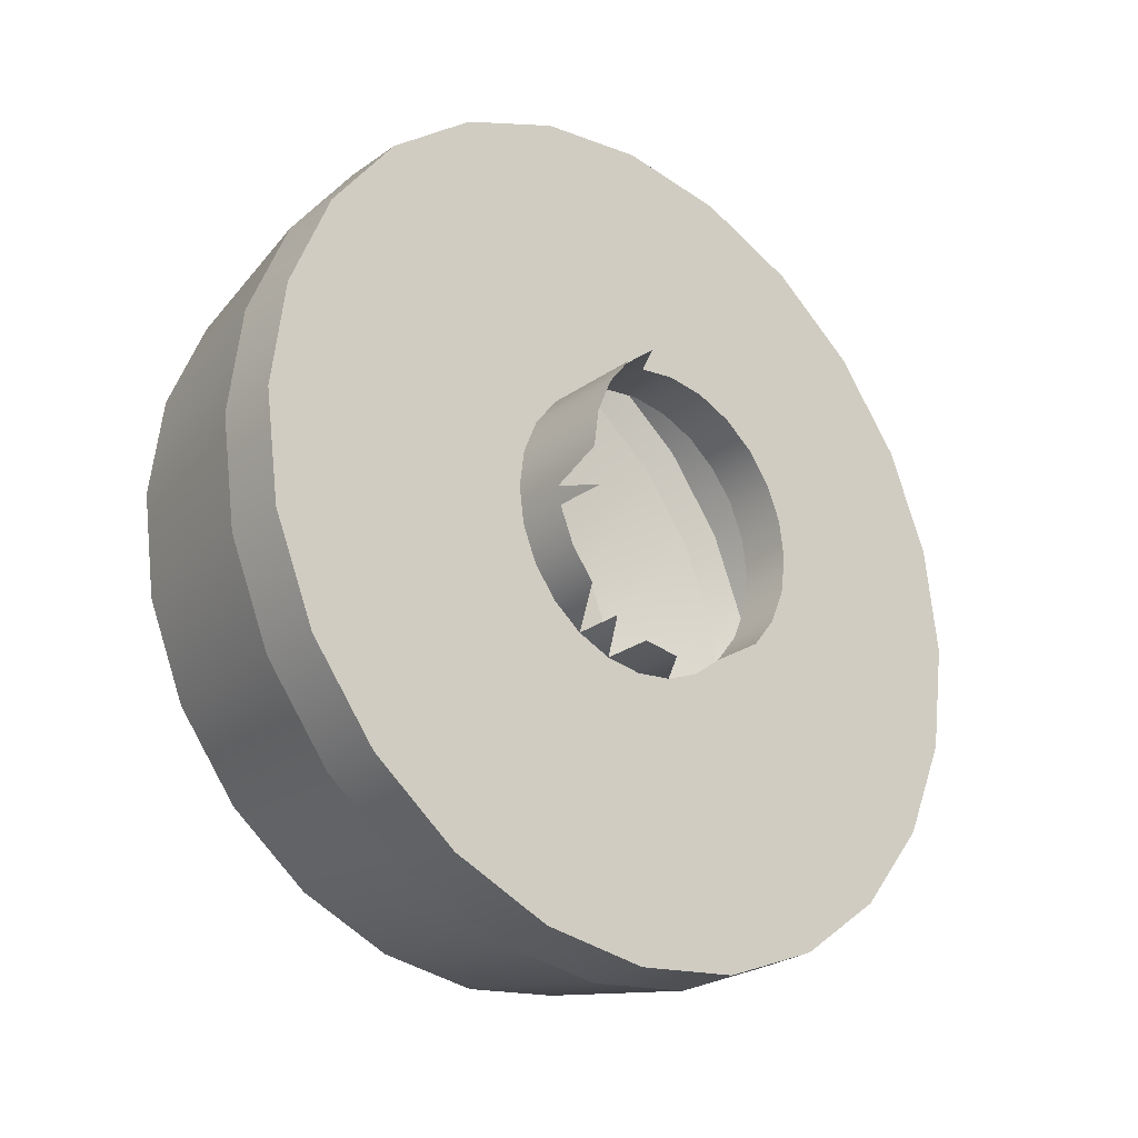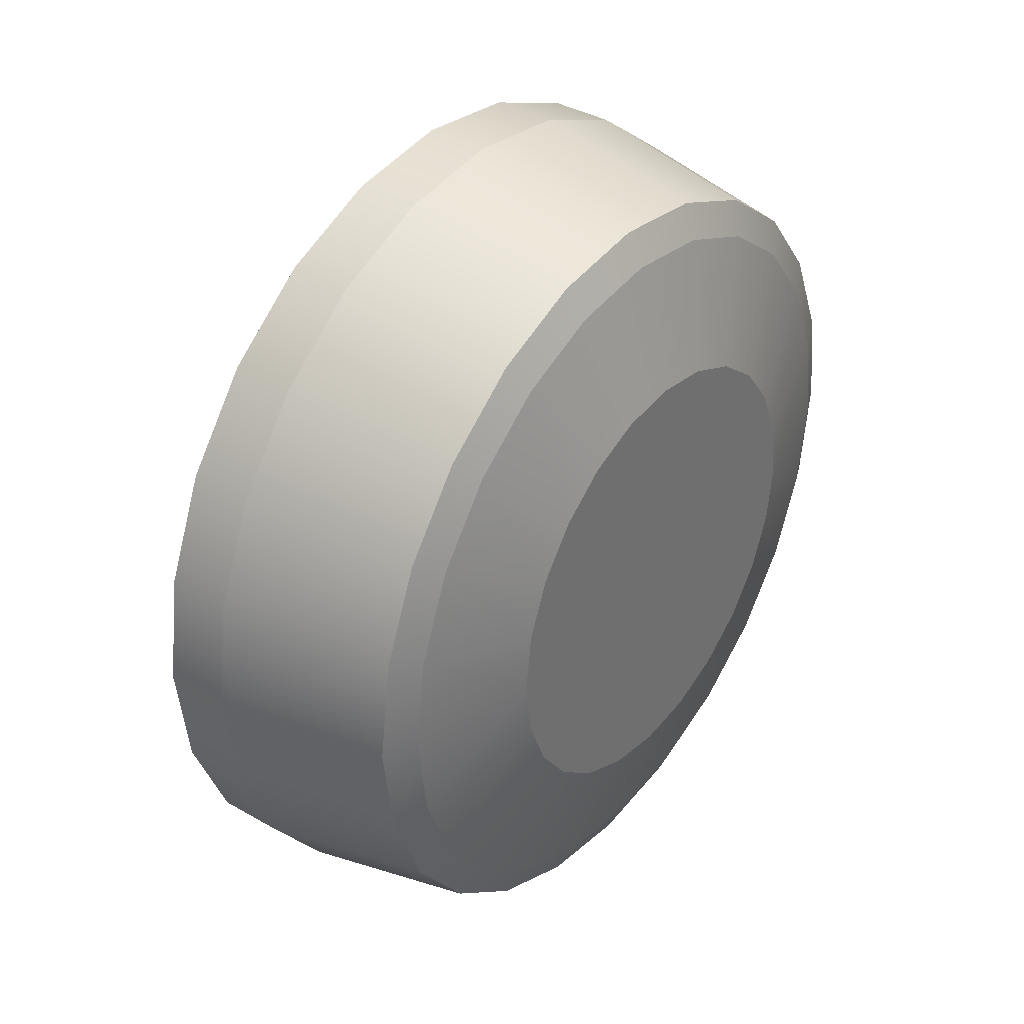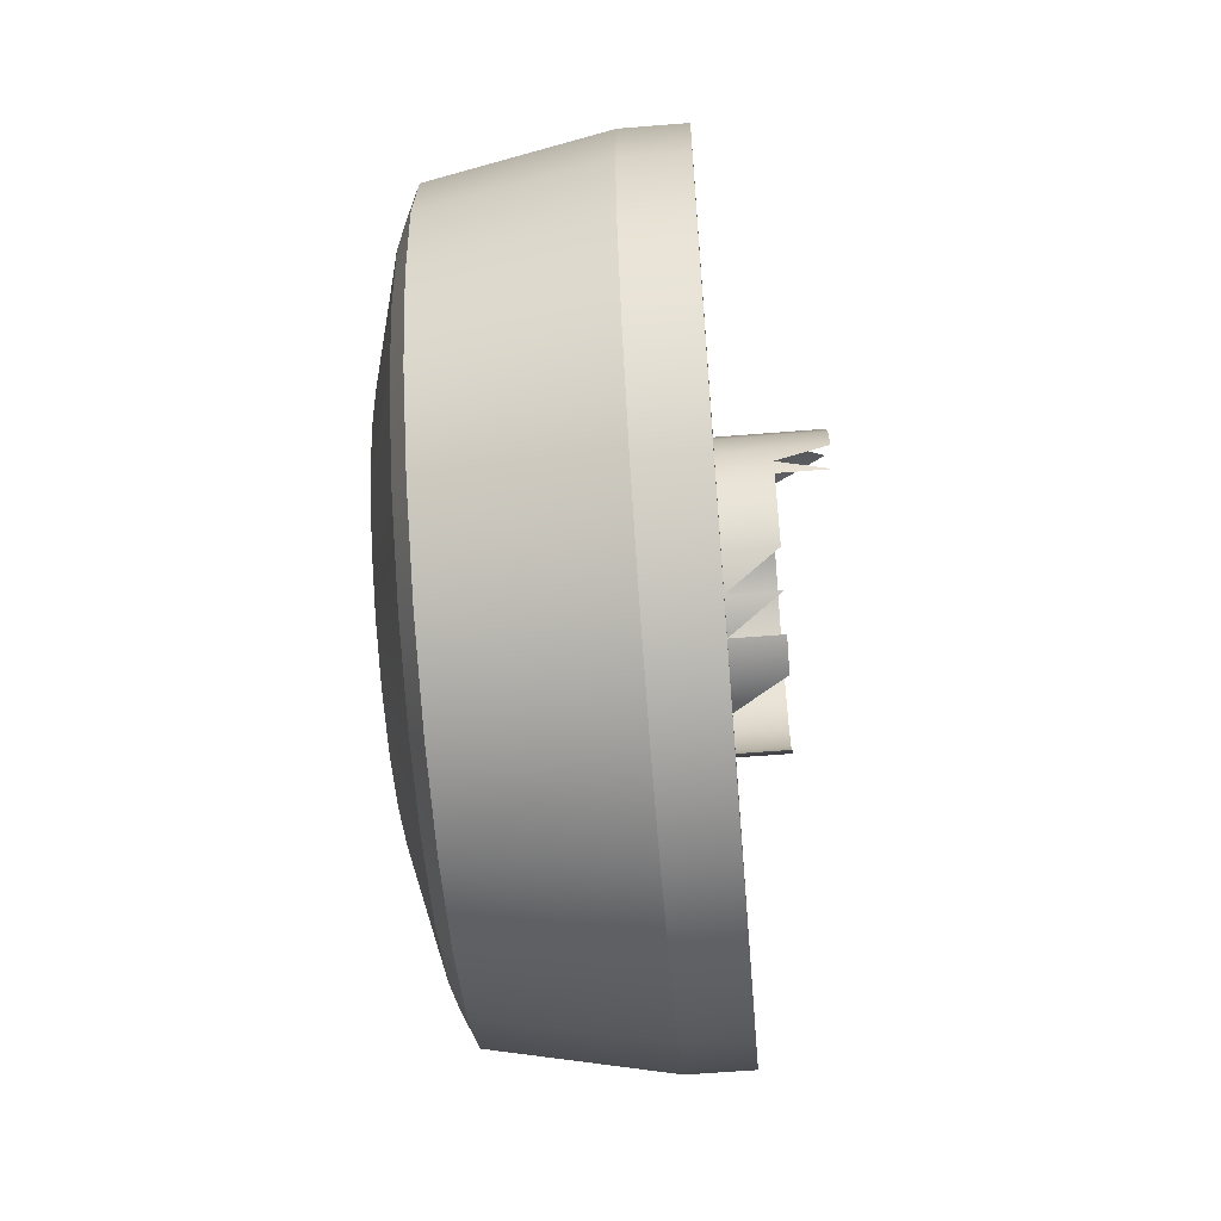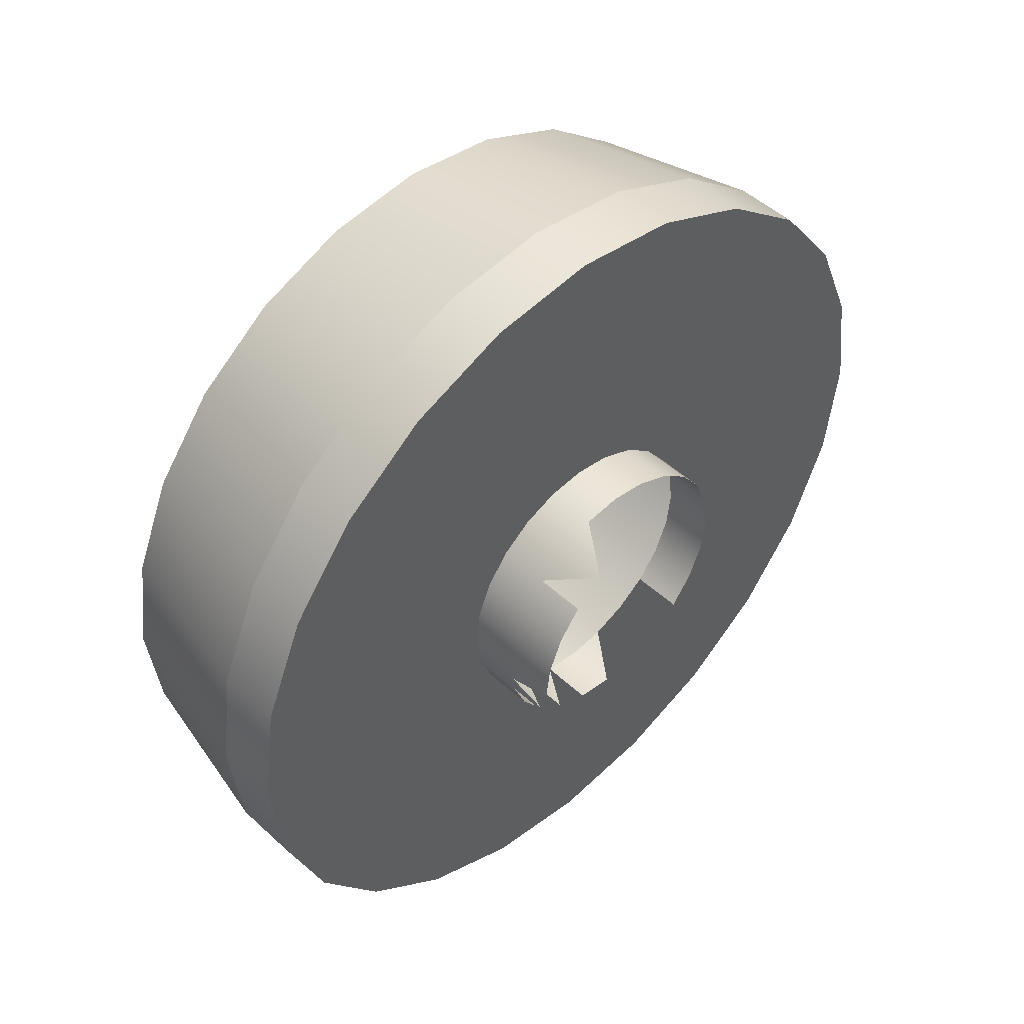
<metadata>
{"format":"obj","ext":"obj","renderer":"f3d","projection":"perspective","resolution":1024,"background":"white","views":[{"elev":-25.5,"azim":84.8,"up":"+Y"},{"elev":36.7,"azim":-107.1,"up":"+Y"},{"elev":-60.7,"azim":40.7,"up":"+Y"},{"elev":47.6,"azim":82.1,"up":"+Y"}]}
</metadata>
<code>
v -0.3159 -0.7039 -0.3003
v -0.317 -0.7159 -0.2986
v -0.3132 -0.7149 -0.2966
v -0.3194 -0.7058 -0.302
v -0.3161 -0.7267 -0.2975
v -0.2944 -0.7139 -0.3056
v -0.3202 -0.6944 -0.3062
v -0.3287 -0.7198 -0.3081
v -0.3123 -0.7267 -0.2954
v -0.3282 -0.7267 -0.3074
v -0.2973 -0.7019 -0.3096
v -0.3233 -0.6972 -0.3074
v -0.3303 -0.7134 -0.3103
v -0.3132 -0.7386 -0.2966
v -0.317 -0.7376 -0.2986
v -0.2913 -0.7019 -0.314
v -0.2934 -0.7267 -0.3042
v -0.3258 -0.6871 -0.3139
v -0.302 -0.6916 -0.316
v -0.3287 -0.7337 -0.3081
v -0.2939 -0.7332 -0.3049
v -0.2883 -0.7139 -0.31
v -0.2959 -0.6916 -0.3204
v -0.3284 -0.6905 -0.3144
v -0.308 -0.6837 -0.3243
v -0.3328 -0.7078 -0.3137
v -0.3303 -0.7401 -0.3103
v -0.3159 -0.7496 -0.3003
v -0.2944 -0.7396 -0.3056
v -0.3194 -0.7476 -0.302
v -0.2913 -0.7516 -0.314
v -0.2959 -0.7619 -0.3204
v -0.2873 -0.7267 -0.3086
v -0.3323 -0.6825 -0.3228
v -0.3151 -0.6787 -0.334
v -0.302 -0.6837 -0.3287
v -0.2878 -0.7332 -0.3093
v -0.2883 -0.7396 -0.31
v -0.302 -0.7698 -0.3287
v -0.3343 -0.6864 -0.3226
v -0.336 -0.7036 -0.3182
v -0.3328 -0.7456 -0.3137
v -0.3233 -0.7563 -0.3074
v -0.3202 -0.7591 -0.3062
v -0.2973 -0.7516 -0.3096
v -0.302 -0.7619 -0.316
v -0.3392 -0.681 -0.3324
v -0.309 -0.6787 -0.3384
v -0.309 -0.7748 -0.3384
v -0.308 -0.7698 -0.3243
v -0.3407 -0.6849 -0.3313
v -0.3398 -0.7009 -0.3234
v -0.3226 -0.677 -0.3444
v -0.336 -0.7499 -0.3182
v -0.3066 -0.7267 -0.3351
v -0.3166 -0.677 -0.3488
v -0.3284 -0.7629 -0.3144
v -0.3151 -0.7748 -0.334
v -0.3258 -0.7664 -0.3139
v -0.3471 -0.6864 -0.3401
v -0.3398 -0.7526 -0.3234
v -0.3302 -0.6787 -0.3548
v -0.3069 -0.7223 -0.3356
v -0.3095 -0.7147 -0.3391
v -0.3166 -0.7765 -0.3488
v -0.3068 -0.7289 -0.3354
v -0.3462 -0.6825 -0.342
v -0.3439 -0.7 -0.329
v -0.3343 -0.7671 -0.3226
v -0.3021 -0.7223 -0.3391
v -0.3079 -0.7183 -0.337
v -0.3116 -0.712 -0.342
v -0.3323 -0.7709 -0.3228
v -0.3226 -0.7765 -0.3444
v -0.3095 -0.7387 -0.3391
v -0.3069 -0.7311 -0.3356
v -0.3018 -0.7267 -0.3386
v -0.353 -0.6905 -0.3482
v -0.348 -0.7009 -0.3346
v -0.3439 -0.7535 -0.329
v -0.3241 -0.6787 -0.3593
v -0.3527 -0.6871 -0.3509
v -0.3407 -0.7685 -0.3313
v -0.3031 -0.7183 -0.3405
v -0.3047 -0.7147 -0.3427
v -0.314 -0.7104 -0.3453
v -0.3392 -0.7725 -0.3324
v -0.3302 -0.7748 -0.3548
v -0.3079 -0.7352 -0.337
v -0.3116 -0.7414 -0.342
v -0.3019 -0.7289 -0.3389
v -0.3518 -0.7036 -0.3398
v -0.3191 -0.7104 -0.3524
v -0.3312 -0.6837 -0.369
v -0.3373 -0.6837 -0.3645
v -0.2969 -0.7267 -0.3422
v -0.2973 -0.7223 -0.3426
v -0.3067 -0.712 -0.3455
v -0.3166 -0.7098 -0.3488
v -0.3241 -0.7748 -0.3593
v -0.3031 -0.7352 -0.3405
v -0.314 -0.7431 -0.3453
v -0.3047 -0.7387 -0.3427
v -0.3026 -0.7332 -0.3398
v -0.3021 -0.7311 -0.3391
v -0.3581 -0.6972 -0.3552
v -0.355 -0.7078 -0.3443
v -0.3518 -0.7499 -0.3398
v -0.348 -0.7526 -0.3346
v -0.3471 -0.7671 -0.3401
v -0.3216 -0.712 -0.3557
v -0.3252 -0.7183 -0.3607
v -0.3433 -0.6916 -0.3729
v -0.2982 -0.7183 -0.344
v -0.2998 -0.7147 -0.3462
v -0.3019 -0.712 -0.349
v -0.3091 -0.7104 -0.3488
v -0.3462 -0.7709 -0.342
v -0.3312 -0.7698 -0.369
v -0.3166 -0.7437 -0.3488
v -0.3067 -0.7414 -0.3455
v -0.2973 -0.7311 -0.3426
v -0.3582 -0.6944 -0.3586
v -0.3143 -0.7104 -0.3559
v -0.3236 -0.7147 -0.3585
v -0.3262 -0.7223 -0.3621
v -0.3117 -0.7098 -0.3524
v -0.3527 -0.7664 -0.3509
v -0.3373 -0.7698 -0.3645
v -0.3252 -0.7352 -0.3607
v -0.3191 -0.7431 -0.3524
v -0.3117 -0.7437 -0.3524
v -0.3091 -0.7431 -0.3488
v -0.362 -0.7058 -0.3606
v -0.3575 -0.7134 -0.3477
v -0.355 -0.7456 -0.3443
v -0.3167 -0.712 -0.3592
v -0.3188 -0.7147 -0.3621
v -0.3372 -0.6916 -0.3773
v -0.3204 -0.7183 -0.3642
v -0.3214 -0.7223 -0.3656
v -0.3265 -0.7267 -0.3626
v -0.3479 -0.7019 -0.3793
v -0.353 -0.7629 -0.3482
v -0.3433 -0.7619 -0.3729
v -0.3236 -0.7387 -0.3585
v -0.3262 -0.7311 -0.3621
v -0.3216 -0.7414 -0.3557
v -0.3625 -0.7039 -0.3644
v -0.3372 -0.7619 -0.3773
v -0.3419 -0.7019 -0.3837
v -0.3217 -0.7267 -0.3661
v -0.3581 -0.7563 -0.3552
v -0.3188 -0.7387 -0.3621
v -0.3204 -0.7352 -0.3642
v -0.3644 -0.7159 -0.364
v -0.3591 -0.7198 -0.3499
v -0.3575 -0.7401 -0.3477
v -0.3419 -0.7516 -0.3837
v -0.3214 -0.7311 -0.3656
v -0.3509 -0.7139 -0.3833
v -0.3448 -0.7139 -0.3877
v -0.3582 -0.7591 -0.3586
v -0.3479 -0.7516 -0.3793
v -0.3652 -0.7149 -0.3681
v -0.362 -0.7476 -0.3606
v -0.3653 -0.7267 -0.3651
v -0.3596 -0.7267 -0.3506
v -0.3591 -0.7337 -0.3499
v -0.3509 -0.7396 -0.3833
v -0.3448 -0.7396 -0.3877
v -0.3519 -0.7267 -0.3846
v -0.3458 -0.7267 -0.3891
v -0.3625 -0.7496 -0.3644
v -0.3661 -0.7267 -0.3694
v -0.3644 -0.7376 -0.364
v -0.3652 -0.7386 -0.3681
f 1 2 3
f 2 1 4
f 5 3 2
f 6 1 3
f 7 4 1
f 4 8 2
f 3 5 9
f 2 10 5
f 1 6 11
f 9 6 3
f 4 7 12
f 11 7 1
f 8 4 13
f 10 2 8
f 5 14 9
f 10 15 5
f 6 16 11
f 6 9 17
f 18 12 7
f 12 13 4
f 7 11 19
f 20 8 13
f 8 20 10
f 14 5 15
f 14 21 9
f 15 10 20
f 16 6 22
f 23 11 16
f 9 21 17
f 17 22 6
f 12 18 24
f 7 25 18
f 13 12 26
f 11 23 19
f 25 7 19
f 20 13 27
f 15 28 14
f 21 14 29
f 20 30 15
f 22 31 16
f 16 32 23
f 21 33 17
f 22 17 33
f 34 24 18
f 24 26 12
f 35 18 25
f 27 13 26
f 36 19 23
f 19 36 25
f 30 20 27
f 28 15 30
f 28 29 14
f 29 37 21
f 22 38 31
f 16 31 32
f 23 32 39
f 33 21 37
f 37 22 33
f 24 34 40
f 18 35 34
f 26 24 41
f 36 35 25
f 27 26 42
f 23 39 36
f 27 43 30
f 30 44 28
f 29 28 45
f 37 29 38
f 22 37 38
f 38 45 31
f 31 46 32
f 46 39 32
f 47 40 34
f 40 41 24
f 35 47 34
f 42 26 41
f 35 36 48
f 43 27 42
f 36 39 49
f 44 30 43
f 44 45 28
f 45 38 29
f 46 31 45
f 39 46 50
f 40 47 51
f 41 40 52
f 47 35 53
f 42 41 54
f 55 48 36
f 56 35 48
f 42 57 43
f 39 58 49
f 36 49 55
f 43 59 44
f 45 44 46
f 44 50 46
f 58 39 50
f 47 60 51
f 51 52 40
f 61 41 52
f 35 56 53
f 62 47 53
f 54 41 61
f 57 42 54
f 48 55 63
f 48 64 56
f 59 43 57
f 58 65 49
f 55 49 66
f 50 44 59
f 59 58 50
f 60 47 67
f 60 68 51
f 52 51 68
f 61 52 68
f 56 62 53
f 47 62 67
f 69 54 61
f 54 69 57
f 48 63 71
f 48 71 64
f 56 64 72
f 57 73 59
f 65 58 74
f 75 49 65
f 66 49 76
f 58 59 73
f 67 78 60
f 68 60 79
f 61 68 80
f 62 56 81
f 62 82 67
f 61 83 69
f 73 57 69
f 56 72 86
f 58 87 74
f 88 65 74
f 89 49 75
f 75 65 90
f 76 49 89
f 87 58 73
f 78 67 82
f 92 60 78
f 60 92 79
f 80 68 79
f 83 61 80
f 56 93 81
f 94 62 81
f 82 62 95
f 87 69 83
f 69 87 73
f 56 86 99
f 87 88 74
f 65 88 100
f 90 65 102
f 82 106 78
f 78 107 92
f 108 79 92
f 80 79 109
f 80 110 83
f 56 99 93
f 81 93 111
f 62 94 95
f 81 112 94
f 113 82 95
f 110 87 83
f 88 87 118
f 88 119 100
f 120 65 100
f 102 65 120
f 106 82 123
f 107 78 106
f 108 92 107
f 109 79 108
f 110 80 109
f 81 111 125
f 94 113 95
f 81 125 112
f 94 112 126
f 82 113 123
f 87 110 118
f 128 88 118
f 119 88 129
f 130 100 119
f 120 100 131
f 123 134 106
f 106 135 107
f 108 107 136
f 108 110 109
f 113 94 139
f 94 126 142
f 143 123 113
f 144 118 110
f 88 128 129
f 118 144 128
f 145 119 129
f 146 100 130
f 130 119 147
f 131 100 148
f 134 123 149
f 135 106 134
f 136 107 135
f 136 144 108
f 110 108 144
f 94 150 139
f 151 113 139
f 94 142 119
f 123 143 149
f 113 151 143
f 128 145 129
f 153 128 144
f 119 145 150
f 148 100 146
f 147 119 142
f 149 156 134
f 134 157 135
f 136 135 158
f 144 136 153
f 94 119 150
f 139 150 159
f 139 159 151
f 161 149 143
f 162 143 151
f 145 128 163
f 128 153 163
f 164 150 145
f 156 149 165
f 157 134 156
f 158 135 157
f 158 153 136
f 150 164 159
f 151 159 162
f 149 161 165
f 143 162 161
f 163 164 145
f 166 163 153
f 165 167 156
f 156 168 157
f 158 157 169
f 153 158 166
f 170 159 164
f 162 159 171
f 172 165 161
f 173 161 162
f 164 163 174
f 163 166 174
f 167 165 175
f 168 156 167
f 169 157 168
f 169 166 158
f 159 170 171
f 174 170 164
f 162 171 173
f 165 172 175
f 161 173 172
f 176 174 166
f 177 167 175
f 176 168 167
f 168 176 169
f 166 169 176
f 172 171 170
f 170 174 177
f 171 172 173
f 172 177 175
f 174 176 177
f 167 177 176
f 177 172 170
f 3 2 1
f 4 1 2
f 2 3 5
f 3 1 6
f 1 4 7
f 2 8 4
f 9 5 3
f 5 10 2
f 11 6 1
f 3 6 9
f 12 7 4
f 1 7 11
f 13 4 8
f 8 2 10
f 9 14 5
f 5 15 10
f 11 16 6
f 17 9 6
f 7 12 18
f 4 13 12
f 19 11 7
f 13 8 20
f 10 20 8
f 15 5 14
f 9 21 14
f 20 10 15
f 22 6 16
f 16 11 23
f 17 21 9
f 6 22 17
f 24 18 12
f 18 25 7
f 26 12 13
f 19 23 11
f 19 7 25
f 27 13 20
f 14 28 15
f 29 14 21
f 15 30 20
f 16 31 22
f 23 32 16
f 17 33 21
f 33 17 22
f 18 24 34
f 12 26 24
f 25 18 35
f 26 13 27
f 23 19 36
f 25 36 19
f 27 20 30
f 30 15 28
f 14 29 28
f 21 37 29
f 31 38 22
f 32 31 16
f 39 32 23
f 37 21 33
f 33 22 37
f 40 34 24
f 34 35 18
f 41 24 26
f 25 35 36
f 42 26 27
f 36 39 23
f 30 43 27
f 28 44 30
f 45 28 29
f 38 29 37
f 38 37 22
f 31 45 38
f 32 46 31
f 32 39 46
f 34 40 47
f 24 41 40
f 34 47 35
f 41 26 42
f 48 36 35
f 42 27 43
f 49 39 36
f 43 30 44
f 28 45 44
f 29 38 45
f 45 31 46
f 50 46 39
f 51 47 40
f 52 40 41
f 53 35 47
f 54 41 42
f 36 48 55
f 48 35 56
f 43 57 42
f 49 58 39
f 55 49 36
f 44 59 43
f 46 44 45
f 46 50 44
f 50 39 58
f 51 60 47
f 40 52 51
f 52 41 61
f 53 56 35
f 53 47 62
f 61 41 54
f 54 42 57
f 63 55 48
f 56 64 48
f 57 43 59
f 49 65 58
f 66 49 55
f 59 44 50
f 50 58 59
f 67 47 60
f 51 68 60
f 68 51 52
f 68 52 61
f 53 62 56
f 67 62 47
f 61 54 69
f 57 69 54
f 63 70 55
f 71 63 48
f 64 71 48
f 72 64 56
f 59 73 57
f 74 58 65
f 65 49 75
f 76 49 66
f 55 77 66
f 73 59 58
f 60 78 67
f 79 60 68
f 80 68 61
f 81 56 62
f 67 82 62
f 69 83 61
f 69 57 73
f 77 55 70
f 70 63 84
f 71 84 63
f 64 85 71
f 64 72 85
f 86 72 56
f 74 87 58
f 74 65 88
f 75 49 89
f 90 65 75
f 89 49 76
f 66 91 76
f 91 66 77
f 73 58 87
f 82 67 78
f 78 60 92
f 79 92 60
f 79 68 80
f 80 61 83
f 81 93 56
f 81 62 94
f 95 62 82
f 83 69 87
f 73 87 69
f 77 70 96
f 70 84 97
f 84 71 85
f 98 85 72
f 72 86 98
f 99 86 56
f 74 88 87
f 100 88 65
f 89 101 75
f 102 65 90
f 75 103 90
f 76 104 89
f 105 76 91
f 77 96 91
f 78 106 82
f 92 107 78
f 92 79 108
f 109 79 80
f 83 110 80
f 93 99 56
f 111 93 81
f 95 94 62
f 94 112 81
f 95 82 113
f 83 87 110
f 97 96 70
f 114 97 84
f 85 115 84
f 98 116 85
f 117 98 86
f 86 99 117
f 118 87 88
f 100 119 88
f 100 65 120
f 103 75 101
f 101 89 104
f 120 65 102
f 90 121 102
f 105 104 76
f 105 91 122
f 123 82 106
f 106 78 107
f 107 92 108
f 108 79 109
f 109 80 110
f 93 124 99
f 93 111 124
f 125 111 81
f 95 113 94
f 112 125 81
f 126 112 94
f 123 113 82
f 118 110 87
f 114 84 115
f 98 117 116
f 127 117 99
f 118 88 128
f 129 88 119
f 119 100 130
f 131 100 120
f 120 102 132
f 106 134 123
f 107 135 106
f 136 107 108
f 109 110 108
f 127 99 124
f 137 124 111
f 125 138 111
f 139 94 113
f 112 140 125
f 126 141 112
f 142 126 94
f 113 123 143
f 110 118 144
f 129 128 88
f 128 144 118
f 129 119 145
f 130 100 146
f 147 119 130
f 148 100 131
f 120 132 131
f 133 132 102
f 149 123 134
f 134 106 135
f 135 107 136
f 108 144 136
f 144 108 110
f 137 111 138
f 138 125 140
f 139 150 94
f 139 113 151
f 140 112 141
f 141 126 152
f 142 152 126
f 119 142 94
f 149 143 123
f 143 151 113
f 129 145 128
f 144 128 153
f 150 145 119
f 146 100 148
f 146 154 130
f 142 119 147
f 130 155 147
f 134 156 149
f 135 157 134
f 158 135 136
f 153 136 144
f 150 119 94
f 159 150 139
f 151 159 139
f 152 142 160
f 143 149 161
f 151 143 162
f 163 128 145
f 163 153 128
f 145 150 164
f 155 130 154
f 147 160 142
f 160 147 155
f 165 149 156
f 156 134 157
f 157 135 158
f 136 153 158
f 159 164 150
f 162 159 151
f 165 161 149
f 161 162 143
f 145 164 163
f 153 163 166
f 156 167 165
f 157 168 156
f 169 157 158
f 166 158 153
f 164 159 170
f 171 159 162
f 161 165 172
f 162 161 173
f 174 163 164
f 174 166 163
f 175 165 167
f 167 156 168
f 168 157 169
f 158 166 169
f 171 170 159
f 164 170 174
f 173 171 162
f 175 172 165
f 172 173 161
f 166 174 176
f 175 167 177
f 167 168 176
f 169 176 168
f 176 169 166
f 170 171 172
f 177 174 170
f 173 172 171
f 175 177 172
f 177 176 174
f 176 177 167
f 170 172 177
f 55 70 63
f 66 77 55
f 70 55 77
f 84 63 70
f 63 84 71
f 71 85 64
f 85 72 64
f 76 91 66
f 77 66 91
f 96 70 77
f 97 84 70
f 85 71 84
f 72 85 98
f 98 86 72
f 75 101 89
f 90 103 75
f 89 104 76
f 91 76 105
f 91 96 77
f 70 96 97
f 84 97 114
f 84 115 85
f 85 116 98
f 86 98 117
f 117 99 86
f 101 75 103
f 104 89 101
f 102 121 90
f 76 104 105
f 122 91 105
f 99 124 93
f 124 111 93
f 115 84 114
f 116 117 98
f 99 117 127
f 132 102 120
f 124 99 127
f 111 124 137
f 111 138 125
f 125 140 112
f 112 141 126
f 131 132 120
f 102 132 133
f 138 111 137
f 140 125 138
f 141 112 140
f 152 126 141
f 126 152 142
f 130 154 146
f 147 155 130
f 160 142 152
f 154 130 155
f 142 160 147
f 155 147 160

</code>
